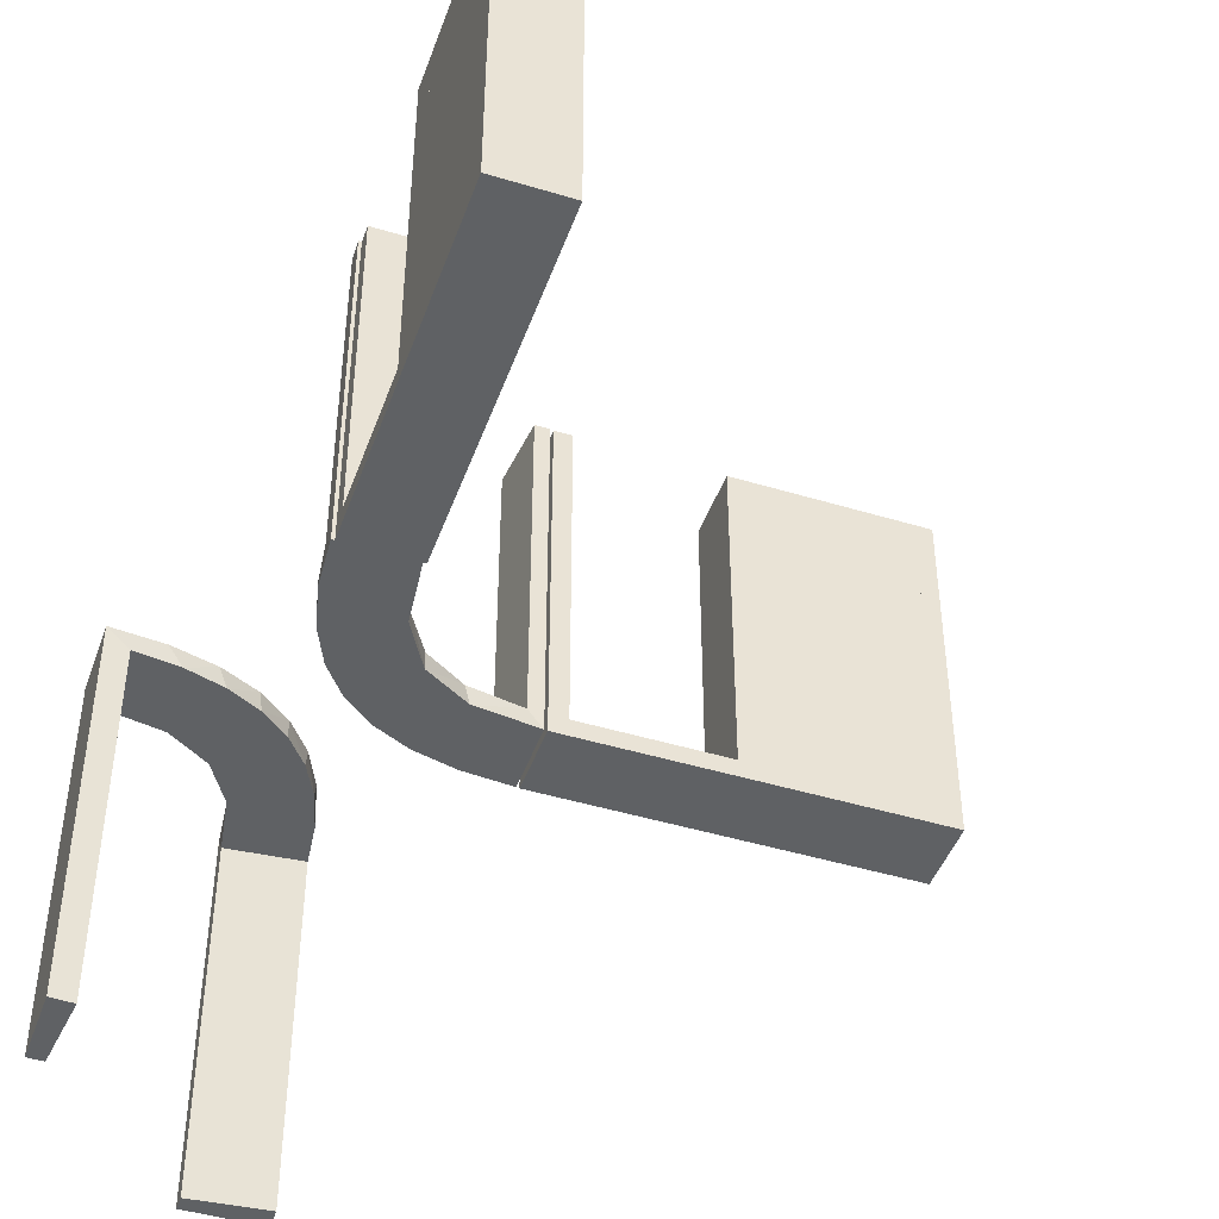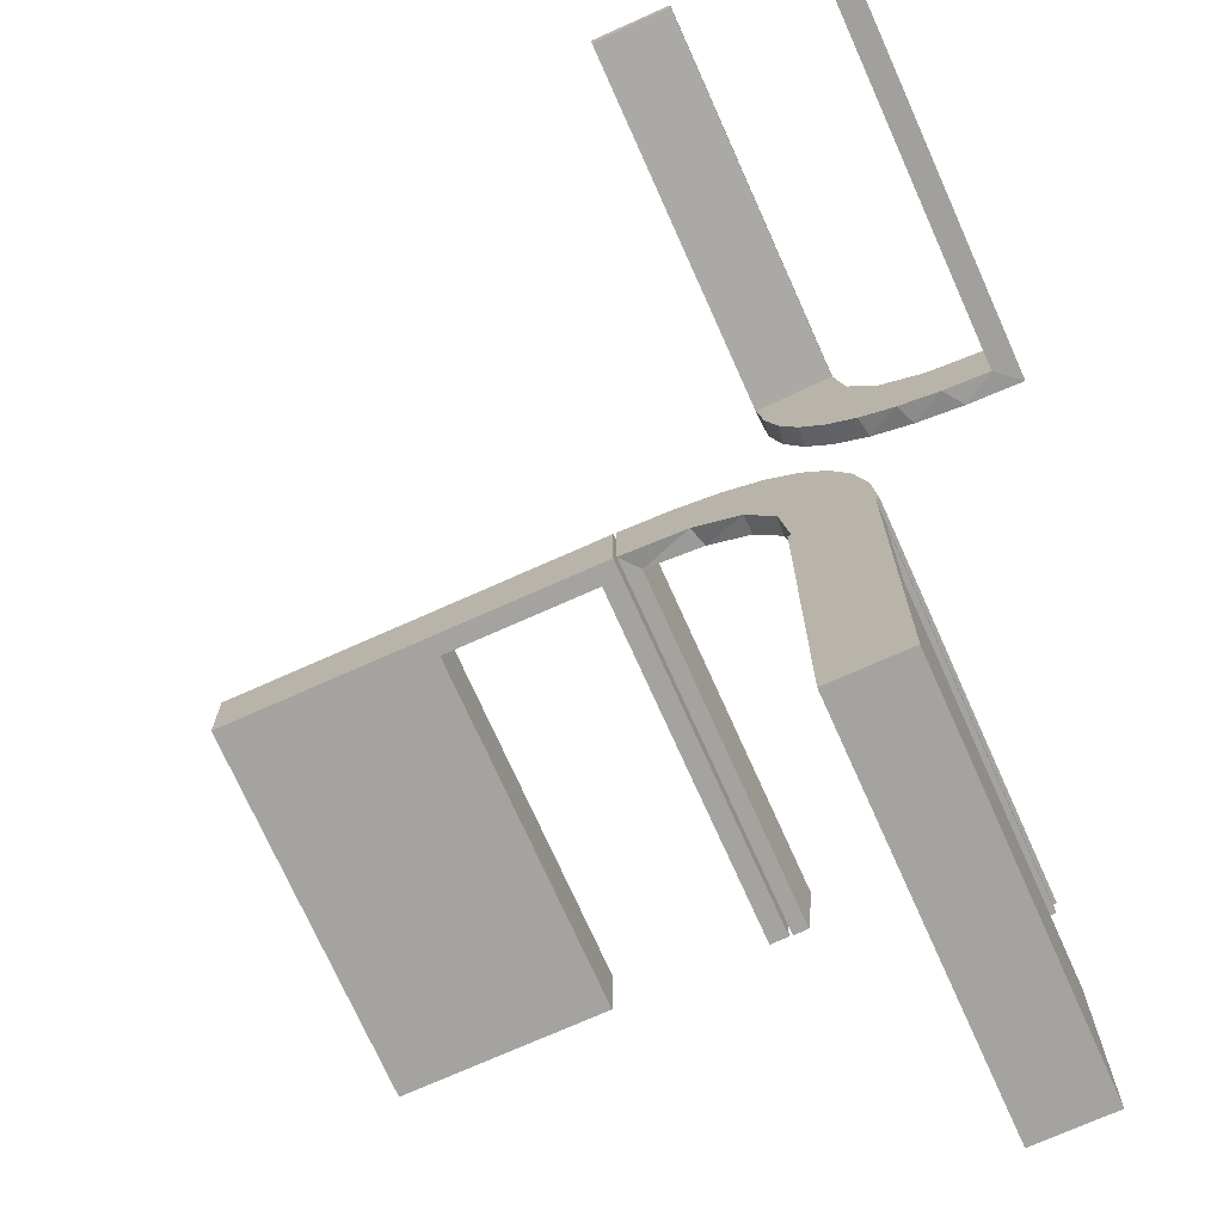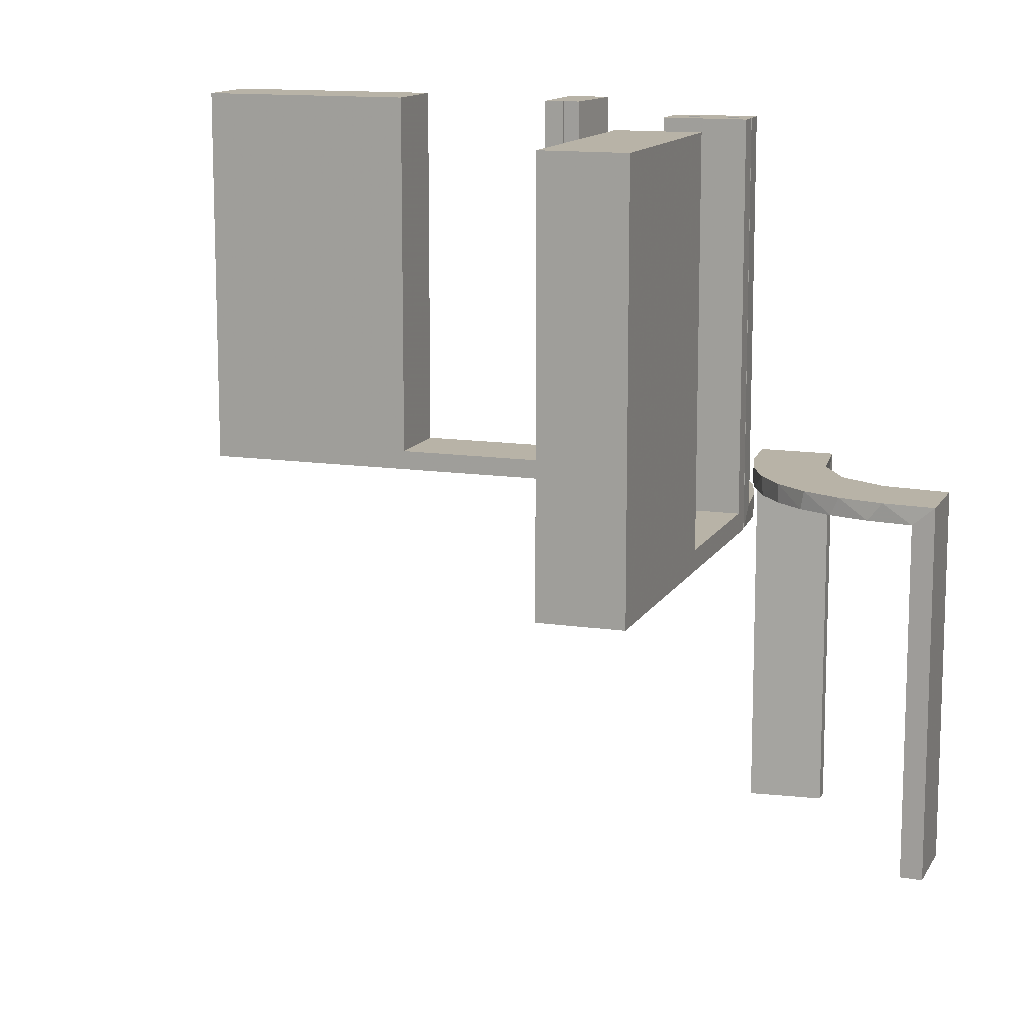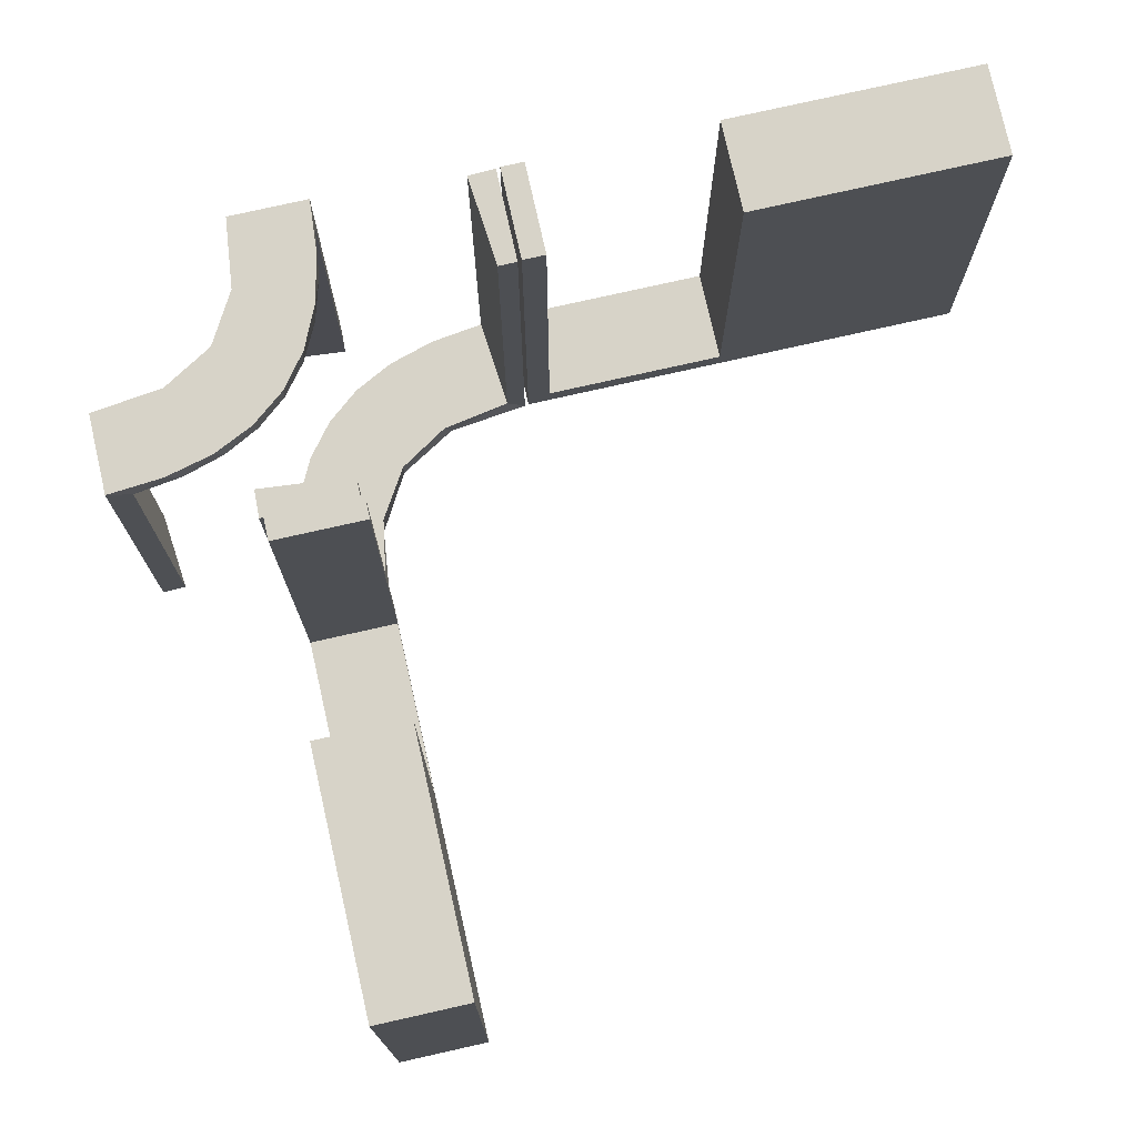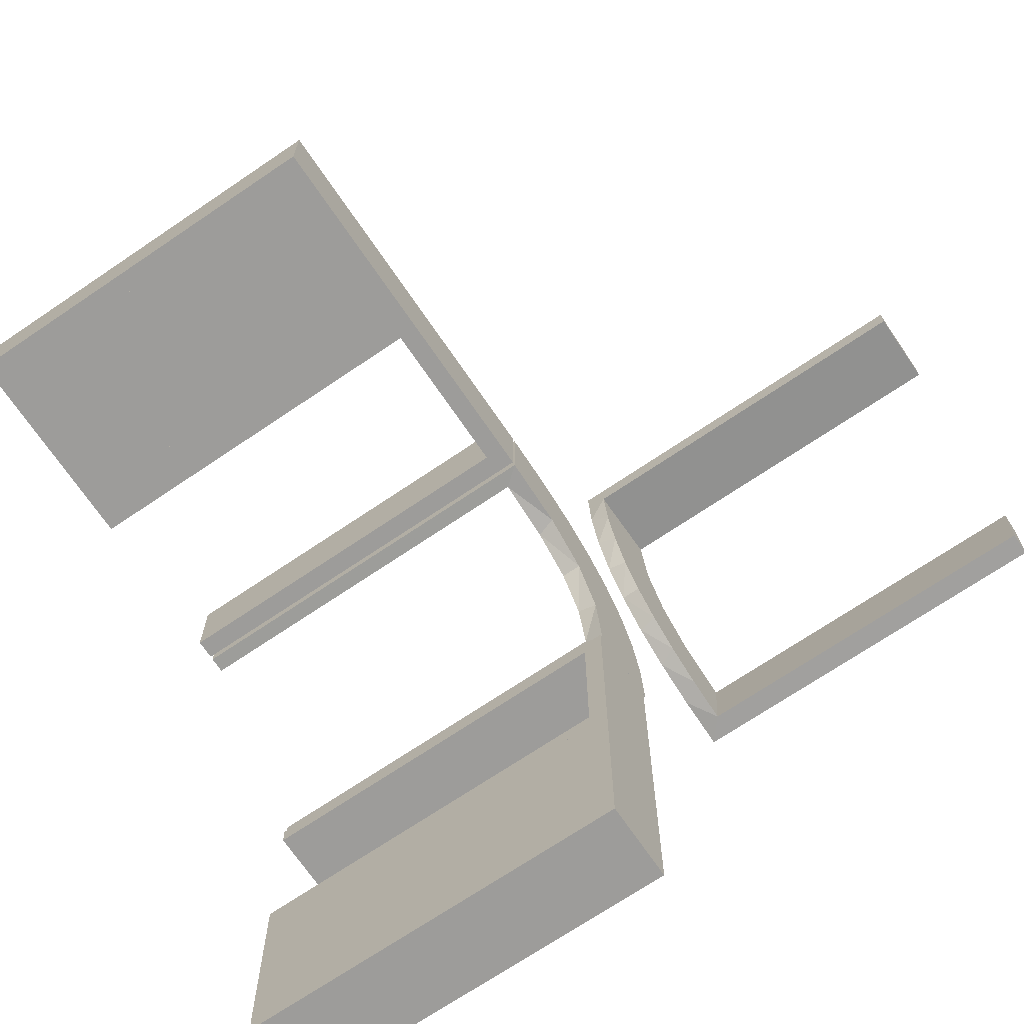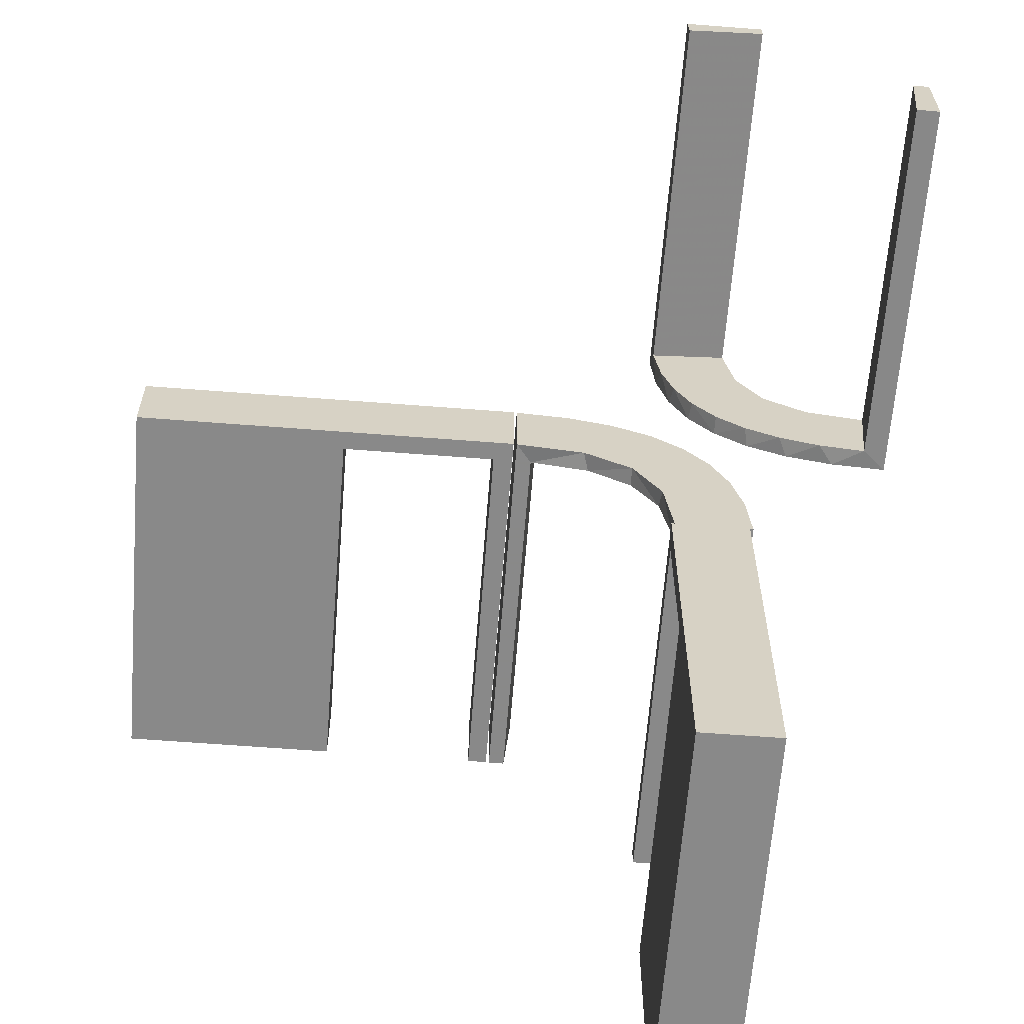
<metadata>
{"format":"obj","ext":"obj","renderer":"f3d","projection":"perspective","resolution":1024,"background":"white","views":[{"elev":-45.4,"azim":-19.3,"up":"+Z"},{"elev":-72.9,"azim":-155.9,"up":"+Y"},{"elev":12.7,"azim":109.2,"up":"+Z"},{"elev":76.7,"azim":-12.7,"up":"+Z"},{"elev":-70.1,"azim":124.2,"up":"+Y"},{"elev":-63.0,"azim":175.5,"up":"+Y"}]}
</metadata>
<code>
v 0 0.3 0
v 0 0.3 0.5
v 0 0.2 0
v 0 0.2 0.5
v -0.1011 0.1857 0.025
v -0.1909 0.09599 0.025
v -0.2398 0.32 0
v -0.2 0 0
v -0.2 0 0.5
v -0.2 -0.275 0.5
v -0.2 -0.275 0.025
v -0.2 -0.475 0.5
v -0.2 -0.475 0.025
v -0.2 -0.225 0.5
v -0.2 -0.225 0.025
v -0.2 -0.5 0
v -0.2 -0.5 0.5
v -0.2 -0.025 0.5
v -0.2 -0.025 0.025
v -0.2 -0.25 0
v -0.2 -0.25 0.5
v -0.09324 0.29 0.025
v -0.4752 0.3009 -0.025
v -0.4752 0.3009 -0.1833
v -0.4752 0.3009 -0.3417
v -0.4752 0.3009 -0.5
v -0.3989 0.3143 -0.025
v -0.3101 0.2479 -0.025
v -0.2572 0.1847 0.025
v -0.09346 0.1883 0
v -0.216 0.3711 0
v -0.2272 0.2221 0
v -0.2272 0.2221 0.025
v -0.3031 0.02878 0.2625
v -0.3031 0.02878 0.5
v -0.3031 0.02878 0.025
v -0.2044 -0.0007887 0
v -0.2044 -0.0007887 0.5
v -0.2048 0.4119 -0.025
v -0.1852 0.255 0
v 0.25 0.3 0
v 0.25 0.3 0.5
v 0.25 0.2 0
v 0.25 0.2 0.5
v -0.2952 0.0881 0.025
v -0.2956 0.5008 0
v -0.2956 0.5008 -0.5
v -0.2956 0.5008 -0.25
v -0.1452 0.2747 0.025
v -0.1969 0.4712 -0.025
v -0.1969 0.4712 -0.5
v -0.1969 0.4712 -0.2625
v -0.2728 0.2779 0
v -0.2728 0.2779 -0.025
v -0.284 0.1289 0
v -0.4065 0.3117 0
v -0.4956 0.2008 0
v -0.4956 0.2008 -0.5
v -0.4956 0.2008 -0.25
v -0.4956 0.3008 0
v -0.4956 0.3008 -0.5
v -0.2428 0.3153 -0.025
v -0.2013 0.4314 0
v -0.02476 0.1991 0.5
v -0.02476 0.1991 0.3417
v -0.02476 0.1991 0.1833
v -0.02476 0.1991 0.025
v 0.225 0.3 0.5
v 0.225 0.3 0.025
v 0.225 0.2 0.5
v 0.225 0.2 0.025
v -0.3 0 0
v -0.3 0 0.5
v -0.3 -0.275 0.5
v -0.3 -0.275 0.025
v -0.3 -0.475 0.5
v -0.3 -0.475 0.025
v -0.3 -0.225 0.5
v -0.3 -0.225 0.025
v -0.3 -0.5 0
v -0.3 -0.5 0.5
v -0.3 -0.025 0.5
v -0.3 -0.025 0.025
v -0.3 -0.25 0
v -0.3 -0.25 0.5
v -0.3091 0.404 -0.025
v 0.025 0.3 0.5
v 0.025 0.3 0.025
v 0.025 0.2 0.5
v 0.025 0.2 0.025
v -0.2987 0.06859 0
v 0.5 0.3 0
v 0.5 0.3 0.5
v 0.5 0.2 0
v 0.5 0.2 0.5
v -0.1935 0.08832 0
v -0.07373 0.2936 0
v -0.366 0.2211 0
v -0.3044 -0.0007887 0
v -0.3044 -0.0007887 0.25
v -0.3044 -0.0007887 0.5
v -0.4263 0.2064 0
v -0.4661 0.202 -0.025
v -0.4661 0.202 -0.5
v -0.4661 0.202 -0.2625
v 0.475 0.3 0.5
v 0.475 0.3 0.025
v 0.475 0.2 0.5
v 0.475 0.2 0.025
v -0.2202 0.3599 -0.025
v -0.2042 0.01962 0.5
v -0.2042 0.01962 0.3417
v -0.2042 0.01962 0.1833
v -0.2042 0.01962 0.025
v 0.275 0.3 0.5
v 0.275 0.3 0.025
v 0.275 0.2 0.5
v 0.275 0.2 0.025
v -0.1565 0.1514 0
v -0.1565 0.1514 0.025
v -0.1899 0.2521 0.025
v -0.3435 0.3486 0
v -0.3435 0.3486 -0.025
v -0.004353 0.1992 0
v -0.004353 0.1992 0.25
v -0.004353 0.1992 0.5
v -0.004353 0.2992 0
v -0.004353 0.2992 0.5
v -0.4068 0.21 -0.025
v -0.2602 0.18 0
v -0.2958 0.4804 -0.025
v -0.2958 0.4804 -0.1833
v -0.2958 0.4804 -0.3417
v -0.2958 0.4804 -0.5
v -0.3548 0.2253 -0.025
v -0.2798 0.1401 0.025
v -0.03392 0.298 0.2625
v -0.03392 0.298 0.5
v -0.03392 0.298 0.025
v -0.3148 0.245 0
v -0.1956 0.5008 0
v -0.1956 0.5008 -0.5
v -0.134 0.2789 0
v -0.3065 0.4117 0
f 11 13 77
f 75 77 76
f 13 12 76
f 10 11 75
f 11 10 12
f 12 10 74
f 11 77 75
f 75 76 74
f 13 76 77
f 10 75 74
f 11 12 13
f 12 74 76
f 75 74 76
f 75 76 77
f 20 84 72
f 19 83 79
f 78 79 85
f 83 84 79
f 83 82 73
f 84 83 72
f 21 85 84
f 8 72 73
f 18 82 83
f 15 79 78
f 14 21 15
f 19 15 20
f 19 8 9
f 20 8 19
f 82 18 9
f 85 21 14
f 20 72 8
f 19 79 15
f 79 84 85
f 83 73 72
f 21 84 20
f 8 73 9
f 18 83 19
f 15 78 14
f 21 20 15
f 19 9 18
f 82 9 73
f 85 14 78
f 16 80 84
f 11 75 77
f 76 77 81
f 75 80 77
f 75 74 85
f 80 75 84
f 17 81 80
f 20 84 85
f 10 74 75
f 13 77 76
f 12 17 13
f 11 13 16
f 11 20 21
f 16 20 11
f 74 10 21
f 81 17 12
f 16 84 20
f 11 77 13
f 77 80 81
f 75 85 84
f 17 80 16
f 20 85 21
f 10 75 11
f 13 76 12
f 17 16 13
f 11 21 10
f 74 21 85
f 81 12 76
f 24 23 60
f 60 23 56
f 123 122 27
f 25 24 61
f 60 61 24
f 61 26 25
f 122 123 86
f 144 86 131
f 132 48 46
f 47 133 134
f 133 47 48
f 132 133 48
f 57 102 103
f 59 57 103
f 135 129 98
f 98 140 135
f 58 59 105
f 140 53 28
f 62 54 53
f 7 31 110
f 31 63 39
f 63 141 50
f 52 50 141
f 52 142 51
f 52 141 142
f 60 56 102
f 56 122 140
f 60 102 57
f 140 122 53
f 7 53 122
f 122 144 7
f 46 63 144
f 46 141 63
f 63 31 144
f 48 141 46
f 142 48 47
f 141 48 142
f 59 58 61
f 57 59 60
f 61 60 59
f 51 134 133
f 52 51 133
f 132 131 50
f 133 132 52
f 39 50 131
f 131 86 39
f 62 123 54
f 62 110 86
f 123 62 86
f 123 27 28
f 27 23 129
f 129 135 27
f 54 123 28
f 23 24 103
f 104 25 26
f 25 104 105
f 24 25 105
f 26 61 58
f 58 104 26
f 142 47 134
f 134 51 142
f 23 27 56
f 122 56 27
f 122 86 144
f 144 131 46
f 132 46 131
f 102 129 103
f 59 103 105
f 129 102 98
f 140 28 135
f 58 105 104
f 53 54 28
f 62 53 7
f 7 110 62
f 31 39 110
f 63 50 39
f 56 98 102
f 56 140 98
f 144 31 7
f 132 50 52
f 86 110 39
f 27 135 28
f 23 103 129
f 24 105 103
f 113 114 37
f 37 114 96
f 120 119 6
f 112 113 38
f 37 38 113
f 38 111 112
f 119 120 5
f 30 5 67
f 66 125 124
f 126 65 64
f 65 126 125
f 66 65 125
f 99 91 36
f 100 99 36
f 136 45 55
f 55 130 136
f 101 100 34
f 130 32 29
f 121 33 32
f 40 143 49
f 143 97 22
f 97 127 139
f 137 139 127
f 137 128 138
f 137 127 128
f 37 96 91
f 96 119 130
f 37 91 99
f 130 119 32
f 40 32 119
f 30 40 119
f 30 124 97
f 30 143 40
f 97 143 30
f 125 127 124
f 128 125 126
f 127 125 128
f 100 101 38
f 99 100 37
f 38 37 100
f 138 64 65
f 137 138 65
f 66 67 139
f 65 66 137
f 22 139 67
f 67 5 22
f 121 120 33
f 121 49 5
f 120 121 5
f 120 6 29
f 6 114 45
f 6 136 29
f 45 136 6
f 114 113 36
f 35 112 111
f 112 35 34
f 113 112 34
f 111 38 101
f 101 35 111
f 128 126 64
f 64 138 128
f 114 6 96
f 119 96 6
f 119 5 30
f 30 67 124
f 66 124 67
f 91 45 36
f 100 36 34
f 45 91 55
f 130 29 136
f 101 34 35
f 32 33 29
f 121 32 40
f 40 49 121
f 143 22 49
f 97 139 22
f 96 55 91
f 96 130 55
f 124 127 97
f 66 139 137
f 5 49 22
f 120 29 33
f 114 36 45
f 113 34 36
f 116 107 109
f 118 109 108
f 107 106 108
f 115 116 118
f 116 115 106
f 106 115 117
f 116 109 118
f 118 108 117
f 107 108 109
f 115 118 117
f 116 106 107
f 106 117 108
f 118 117 108
f 118 108 109
f 41 43 3
f 88 90 71
f 70 71 44
f 90 43 71
f 90 89 4
f 43 90 3
f 42 44 43
f 1 3 4
f 87 89 90
f 69 71 70
f 68 42 69
f 88 69 41
f 88 1 2
f 41 1 88
f 89 87 2
f 44 42 68
f 41 3 1
f 88 71 69
f 71 43 44
f 90 4 3
f 42 43 41
f 1 4 2
f 87 90 88
f 69 70 68
f 42 41 69
f 88 2 87
f 89 2 4
f 44 68 70
f 92 94 43
f 116 118 109
f 108 109 95
f 118 94 109
f 118 117 44
f 94 118 43
f 93 95 94
f 41 43 44
f 115 117 118
f 107 109 108
f 106 93 107
f 116 107 92
f 116 41 42
f 92 41 116
f 117 115 42
f 95 93 106
f 92 43 41
f 116 109 107
f 109 94 95
f 118 44 43
f 93 94 92
f 41 44 42
f 115 118 116
f 107 108 106
f 93 92 107
f 116 42 115
f 117 42 44
f 95 106 108

</code>
